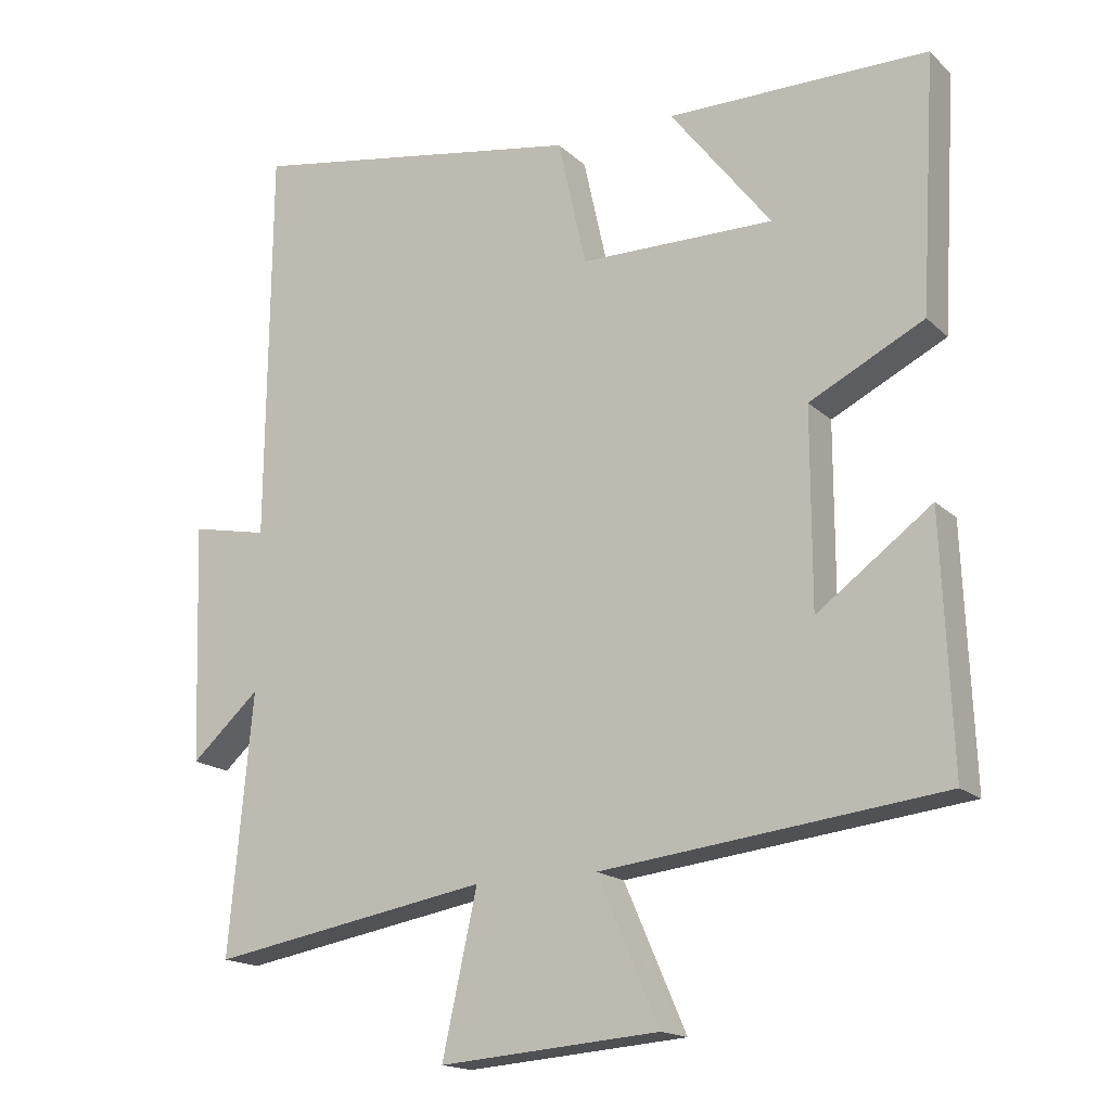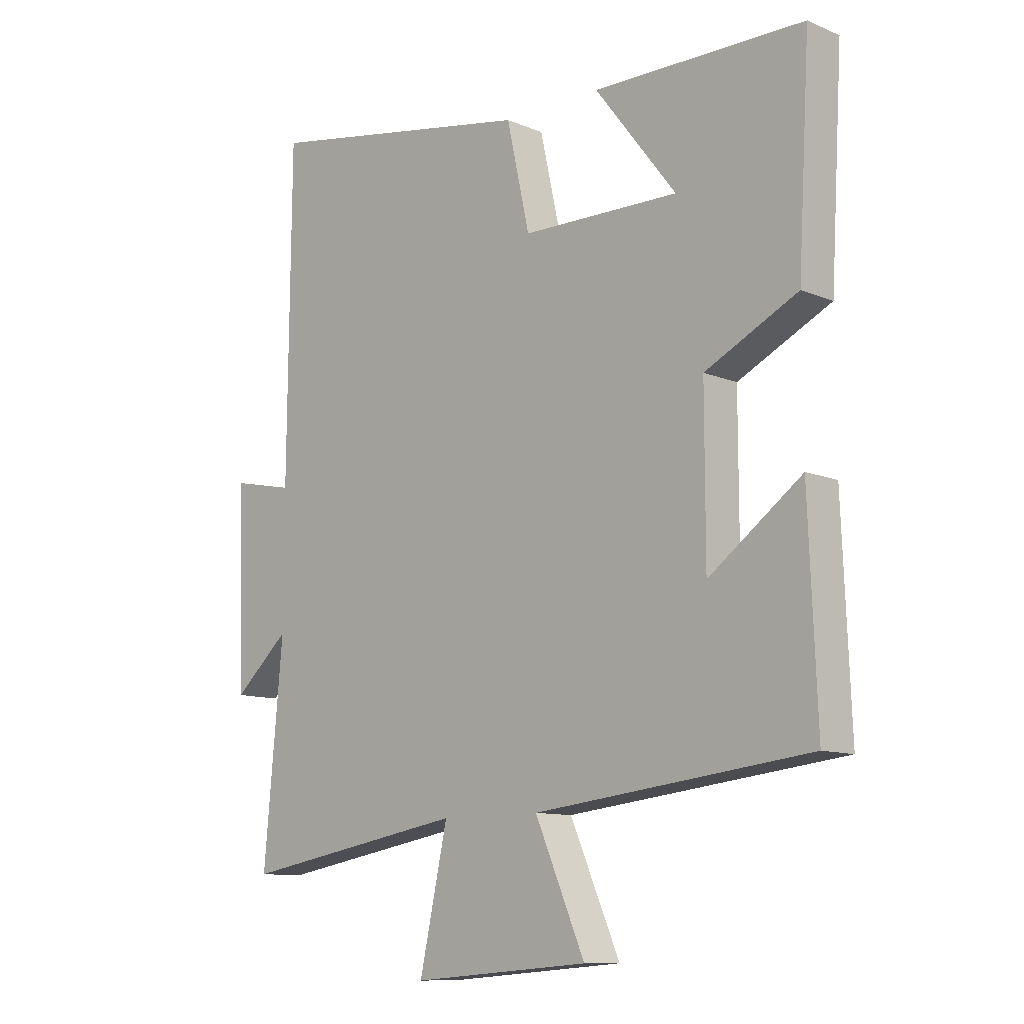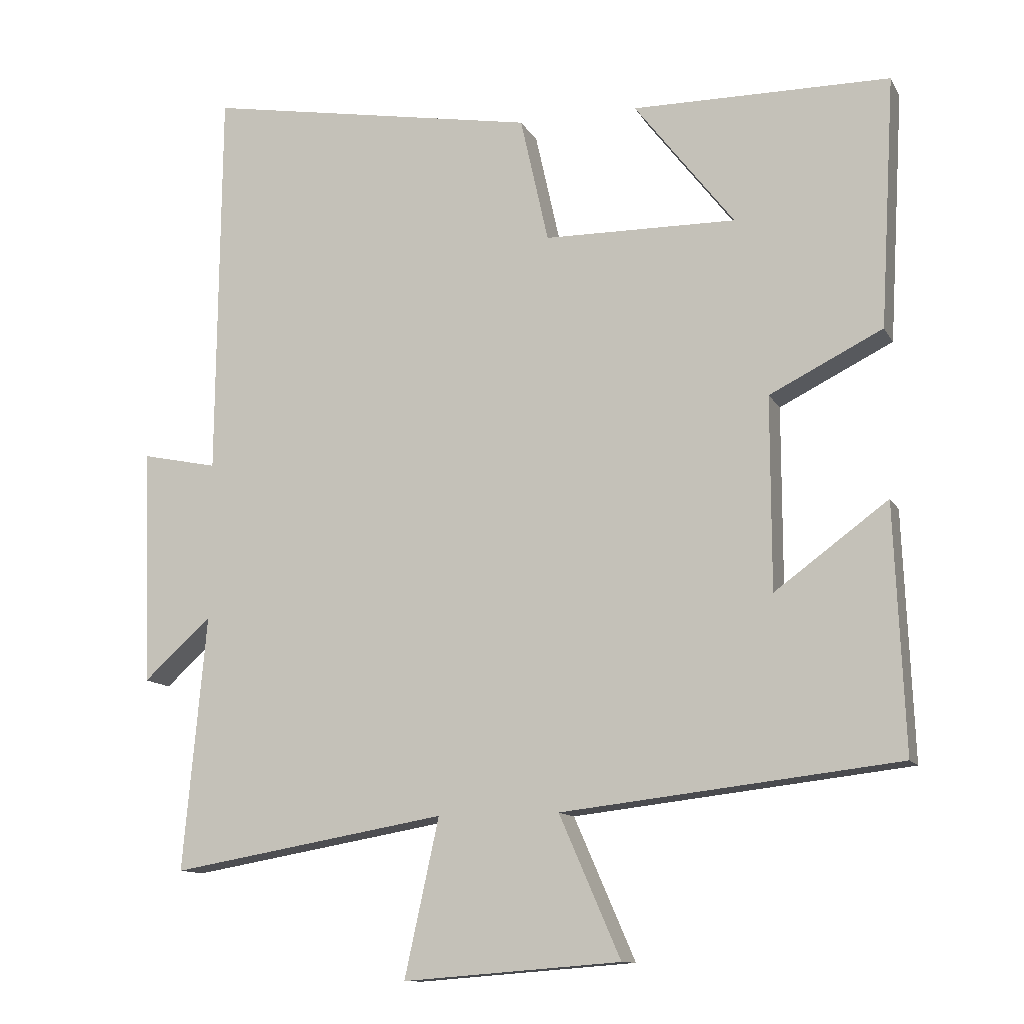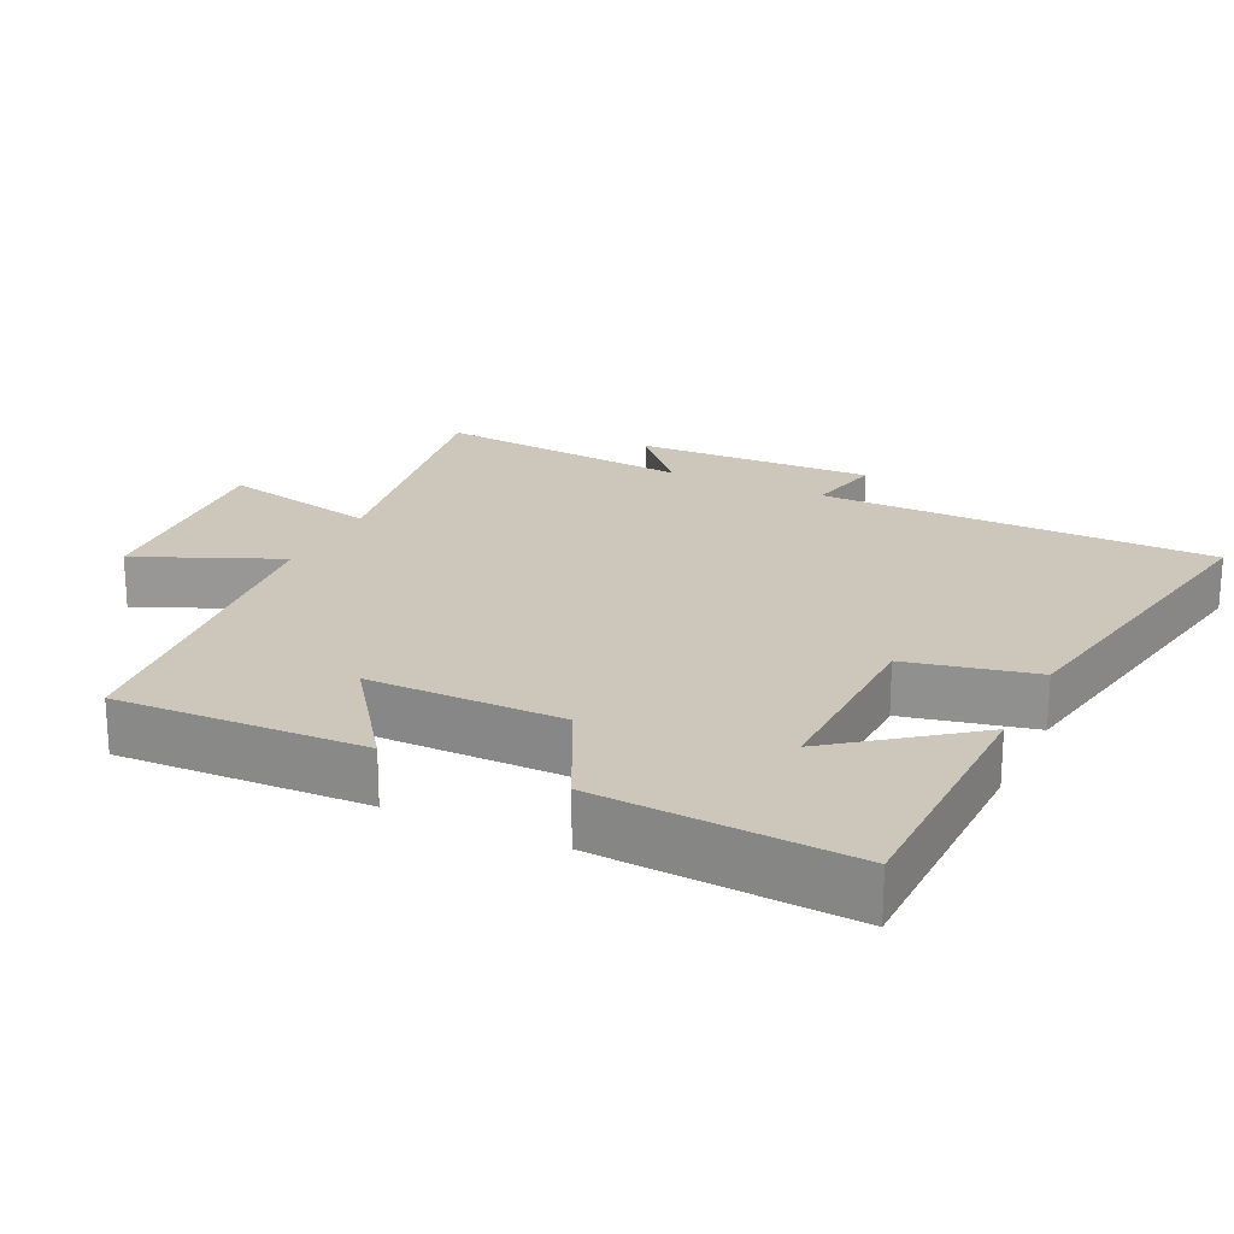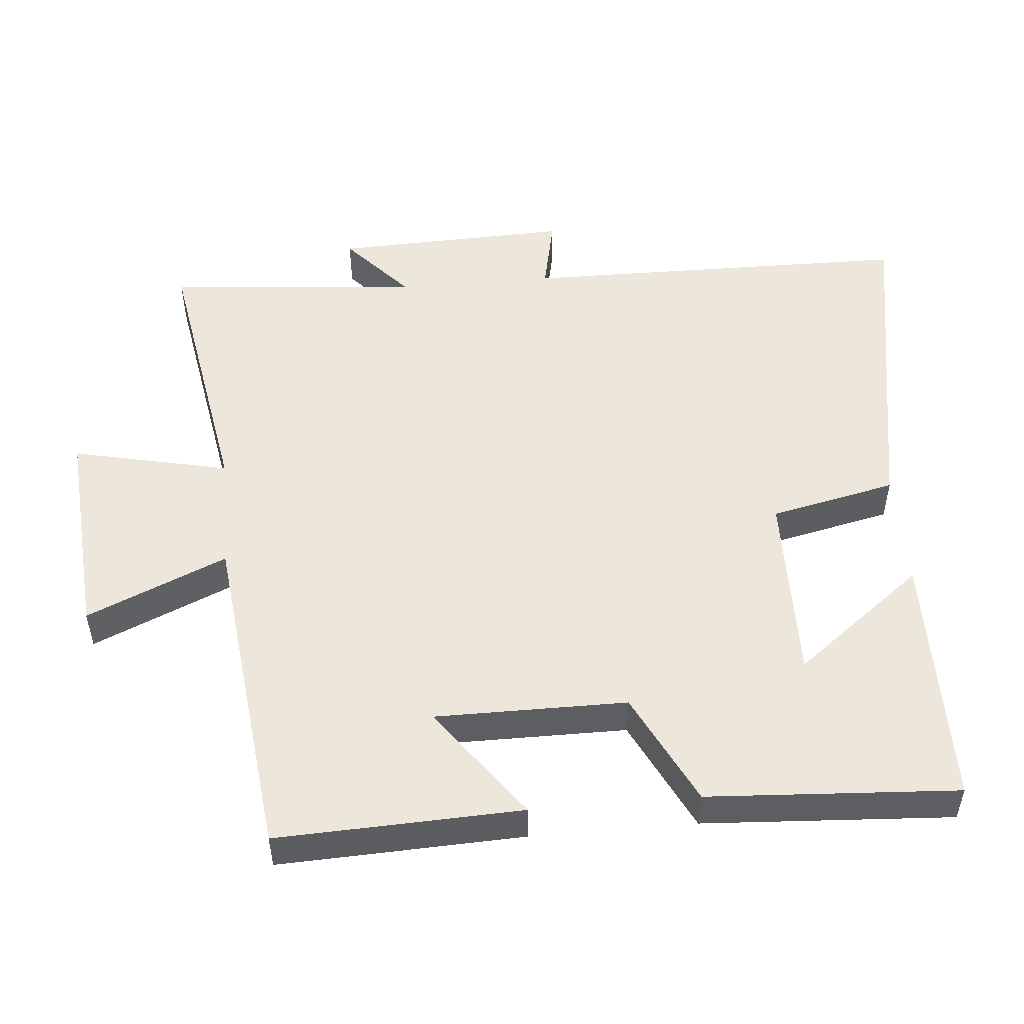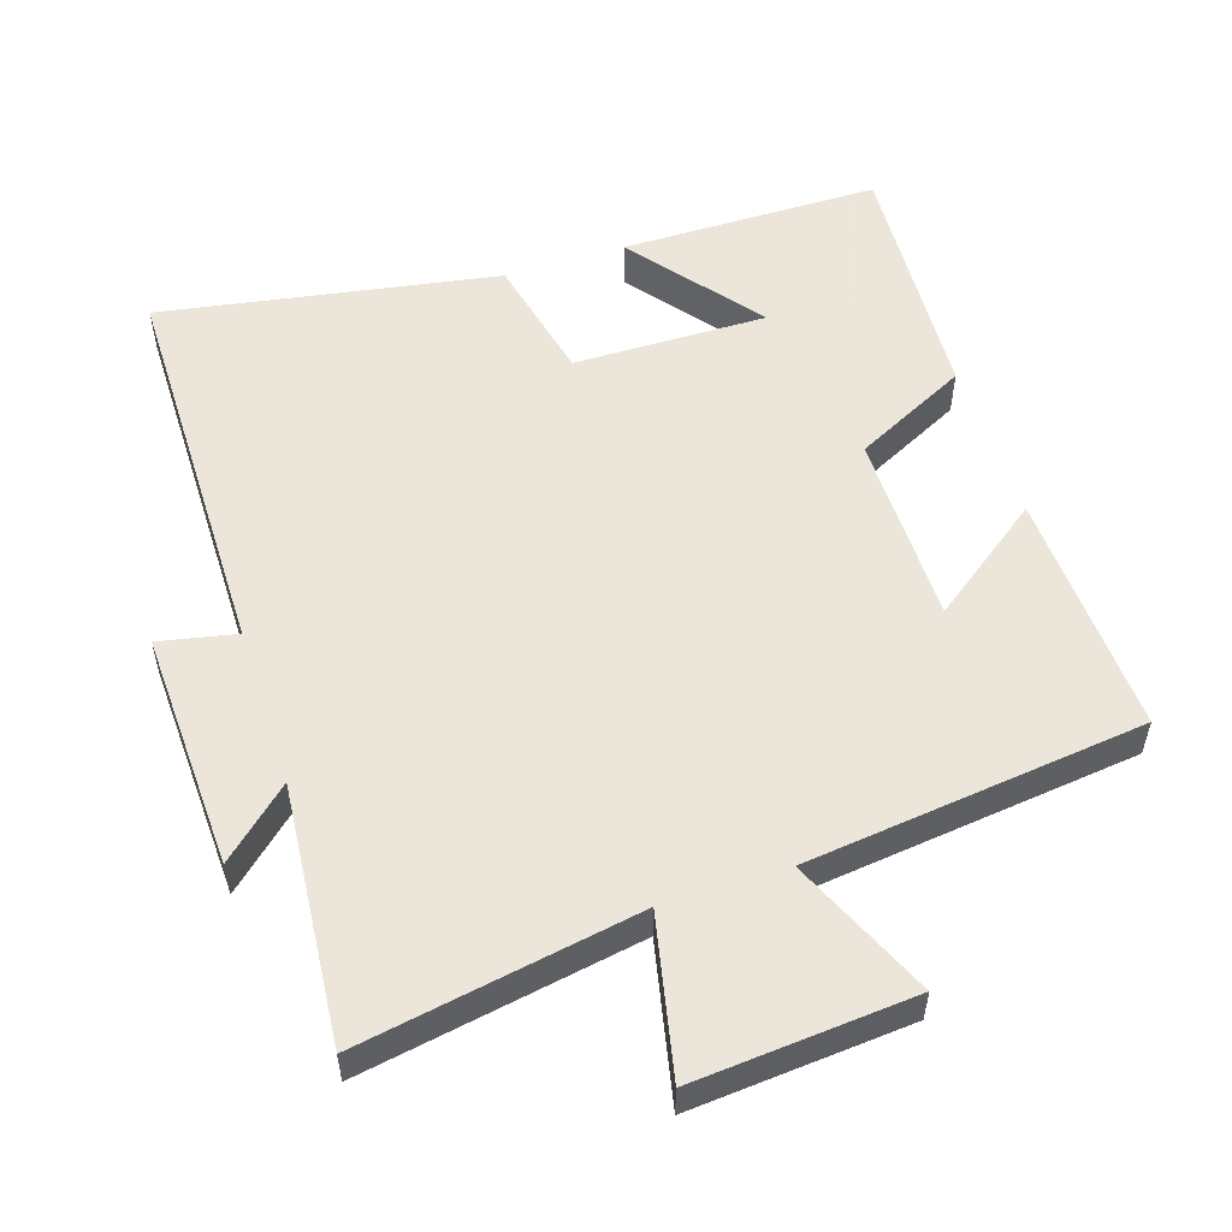
<metadata>
{"format":"obj","ext":"obj","renderer":"f3d","projection":"perspective","resolution":1024,"background":"white","views":[{"elev":-17.0,"azim":-149.8,"up":"+Z"},{"elev":-10.8,"azim":-135.9,"up":"+Z"},{"elev":-11.9,"azim":-161.1,"up":"+Z"},{"elev":21.5,"azim":-64.2,"up":"+Y"},{"elev":51.1,"azim":-95.0,"up":"+Y"},{"elev":54.2,"azim":161.9,"up":"+Y"}]}
</metadata>
<code>
v -0.514 0.07 -0.445
v -0.5 0.07 -0.096
v -0.339 0.07 -0.214
v -0.339 0.07 0.06
v -0.5 0.07 0.14
v -0.521 0.07 0.497
v -0.154 0.07 0.5
v -0.296 0.07 0.316
v -0.022 0.07 0.32
v 0.018 0.07 0.5
v 0.495 0.07 0.584
v 0.5 0.07 0.024
v 0.609 0.07 0.047
v 0.597 0.07 -0.291
v 0.5 0.07 -0.204
v 0.533 0.07 -0.568
v 0.139 0.07 -0.5
v 0.188 0.07 -0.724
v -0.122 0.07 -0.7
v -0.035 0.07 -0.5
v -0.514 0 -0.445
v -0.5 0 -0.096
v -0.339 0 -0.214
v -0.339 0 0.06
v -0.5 0 0.14
v -0.521 0 0.497
v -0.154 0 0.5
v -0.296 0 0.316
v -0.022 0 0.32
v 0.018 0 0.5
v 0.495 0 0.584
v 0.5 0 0.024
v 0.609 0 0.047
v 0.597 0 -0.291
v 0.5 0 -0.204
v 0.533 0 -0.568
v 0.139 0 -0.5
v 0.188 0 -0.724
v -0.122 0 -0.7
v -0.035 0 -0.5
f 17 18 19 20
f 17 20 1
f 15 16 17
f 15 17 1
f 12 13 14 15
f 11 12 15
f 10 11 15
f 9 10 15
f 8 9 15
f 5 6 7 8
f 4 5 8 15
f 3 4 15
f 1 2 3
f 1 3 15
f 40 39 38 37
f 21 40 37
f 37 36 35
f 21 37 35
f 35 34 33 32
f 35 32 31
f 35 31 30
f 35 30 29
f 35 29 28
f 28 27 26 25
f 35 28 25 24
f 35 24 23
f 23 22 21
f 35 23 21
f 1 21 22 2
f 2 22 23 3
f 3 23 24 4
f 4 24 25 5
f 5 25 26 6
f 6 26 27 7
f 7 27 28 8
f 8 28 29 9
f 9 29 30 10
f 10 30 31 11
f 11 31 32 12
f 12 32 33 13
f 13 33 34 14
f 14 34 35 15
f 15 35 36 16
f 16 36 37 17
f 17 37 38 18
f 18 38 39 19
f 19 39 40 20
f 20 40 21 1

</code>
